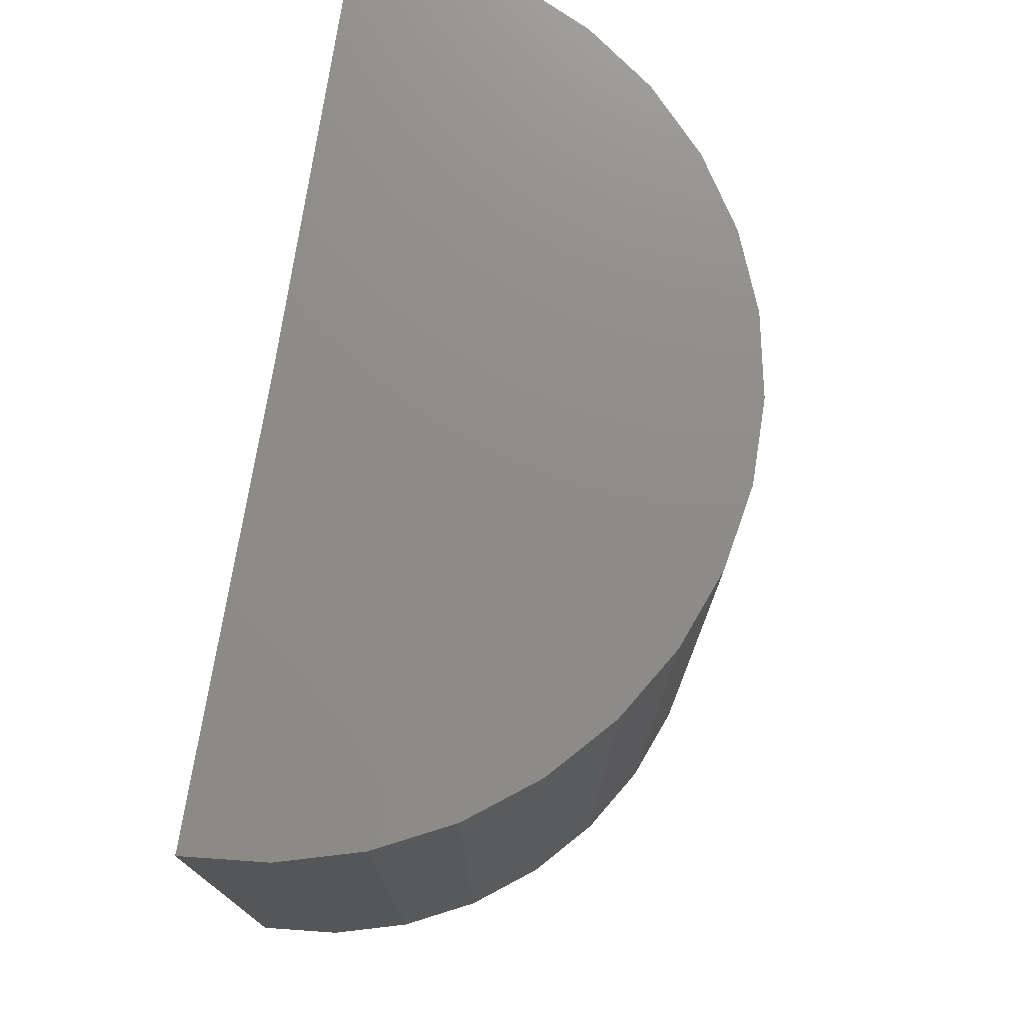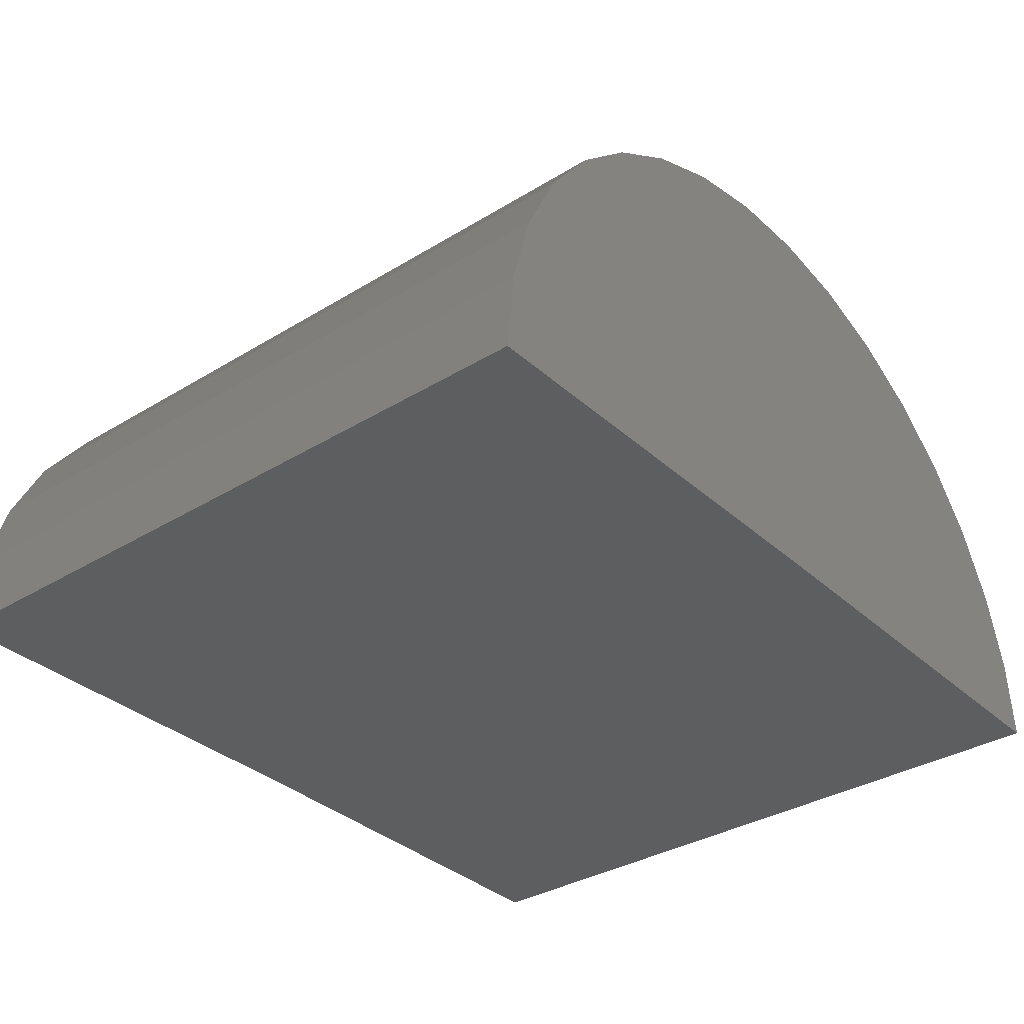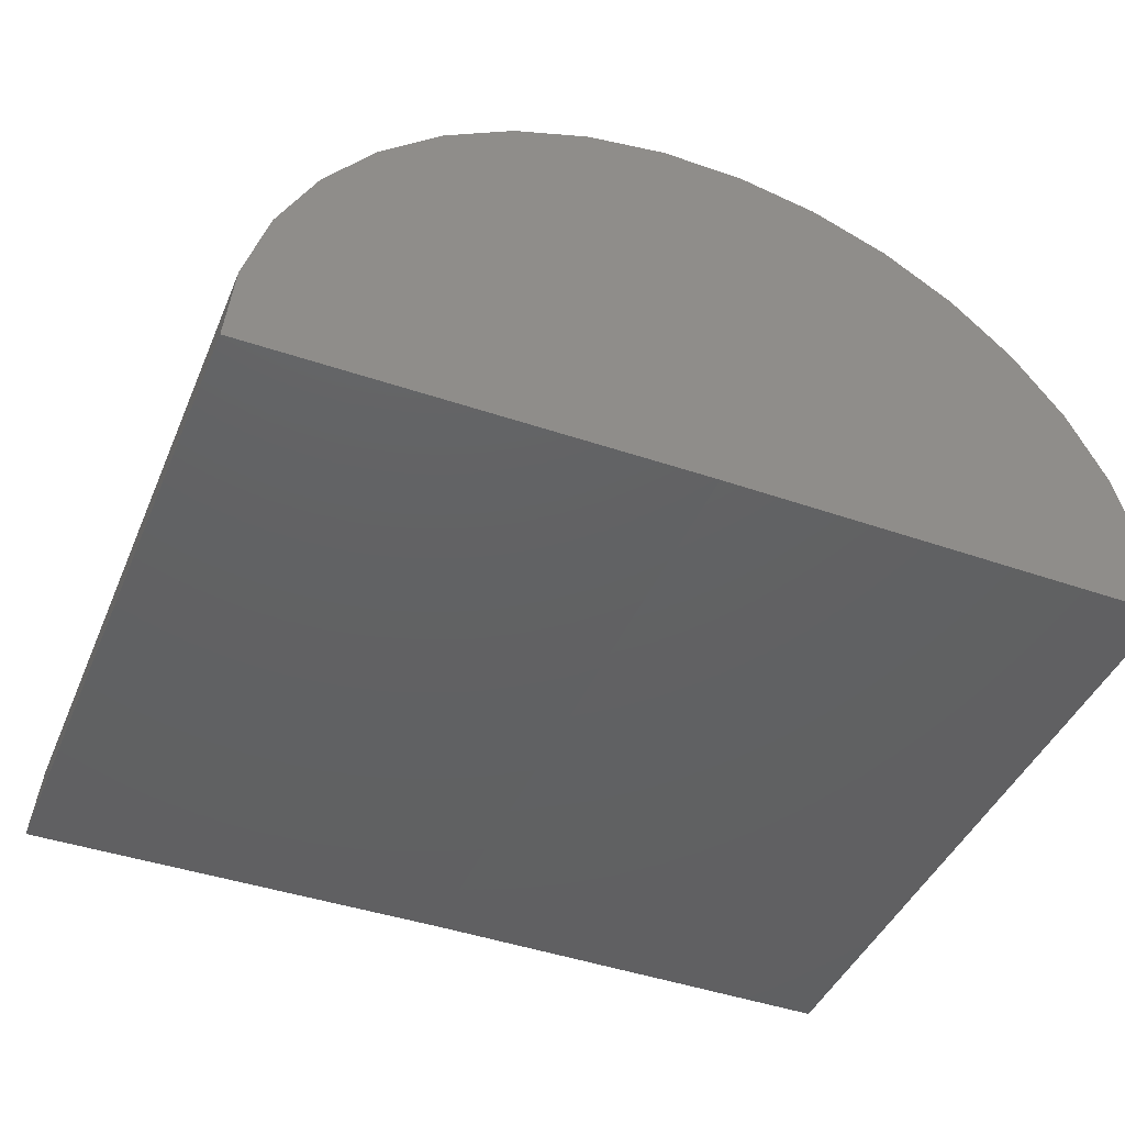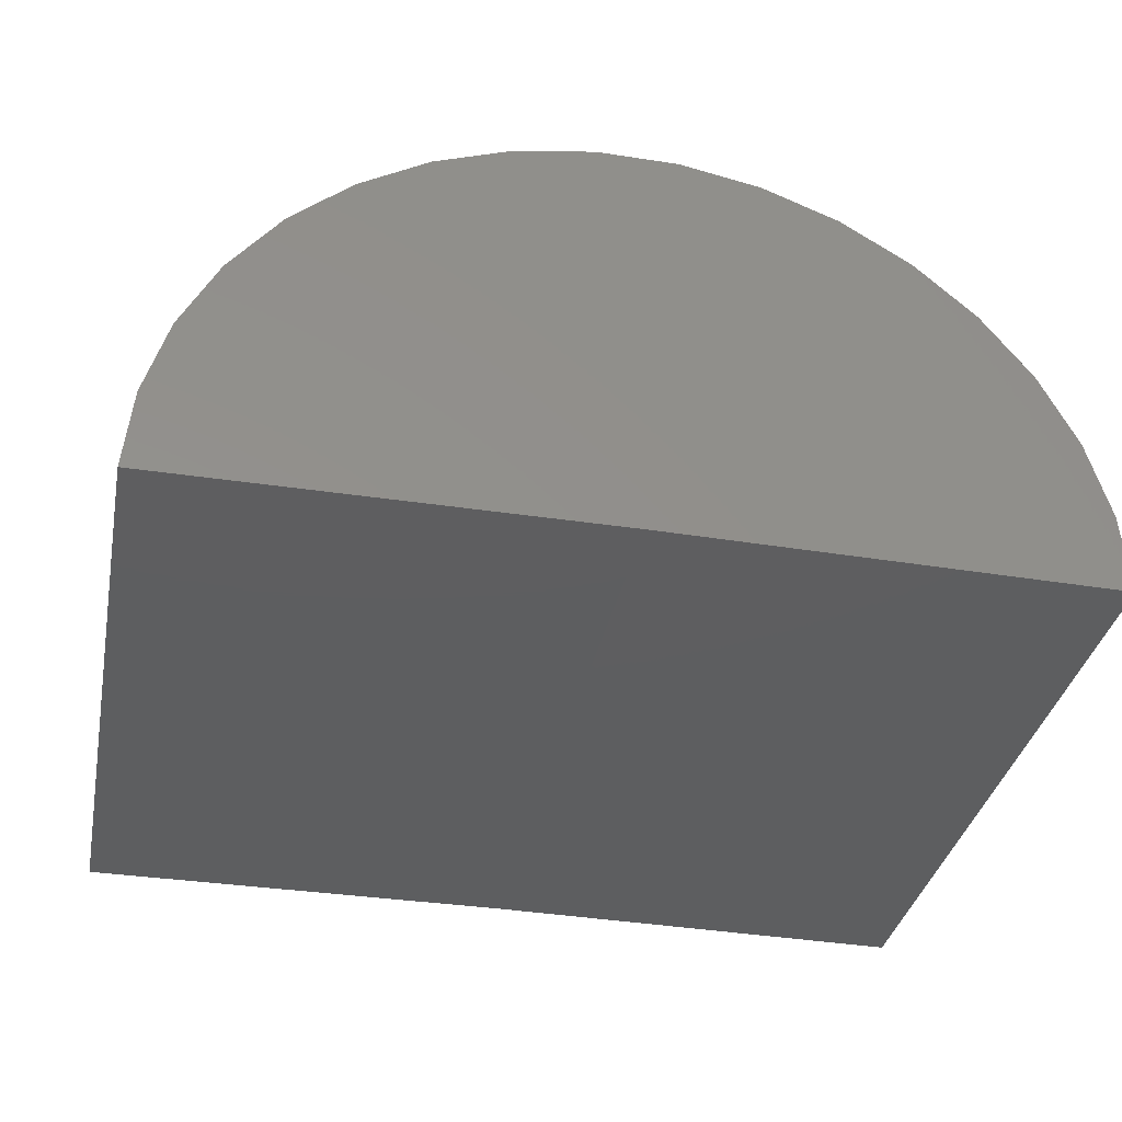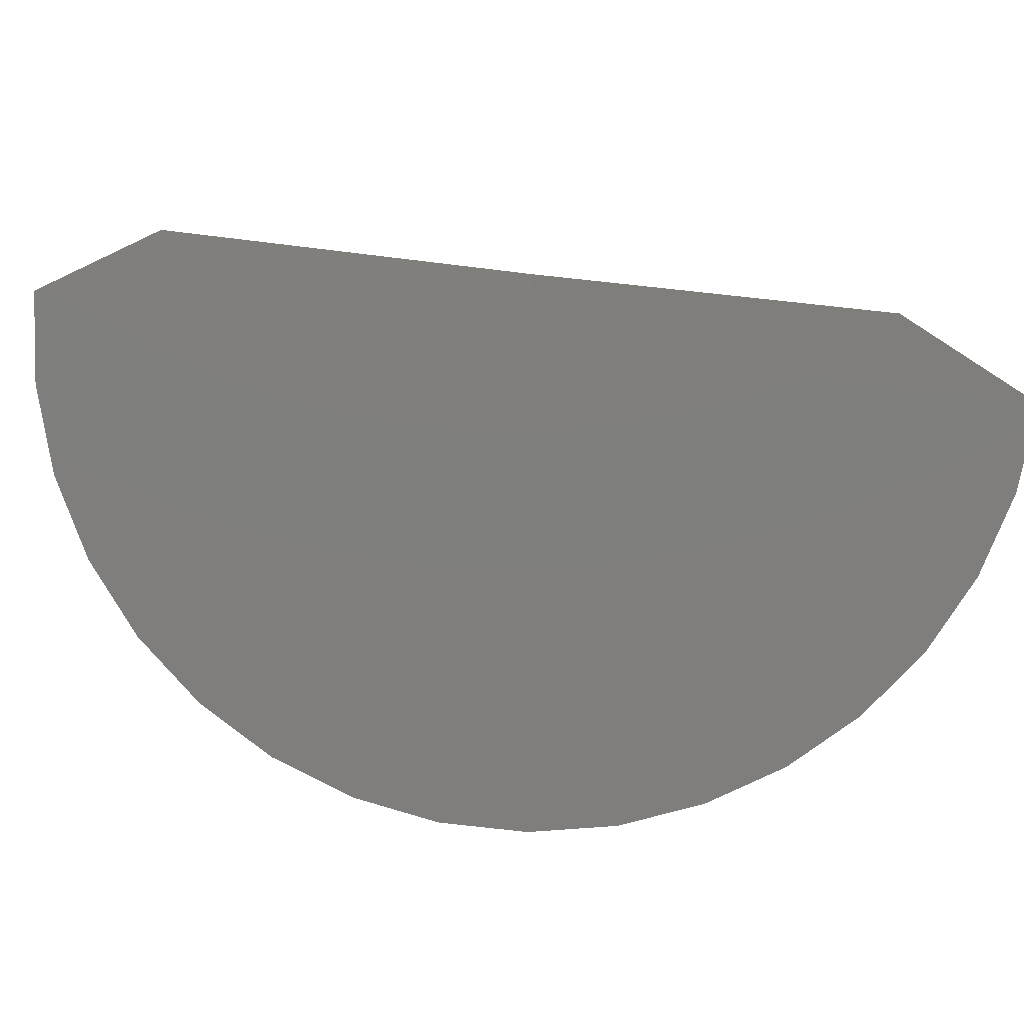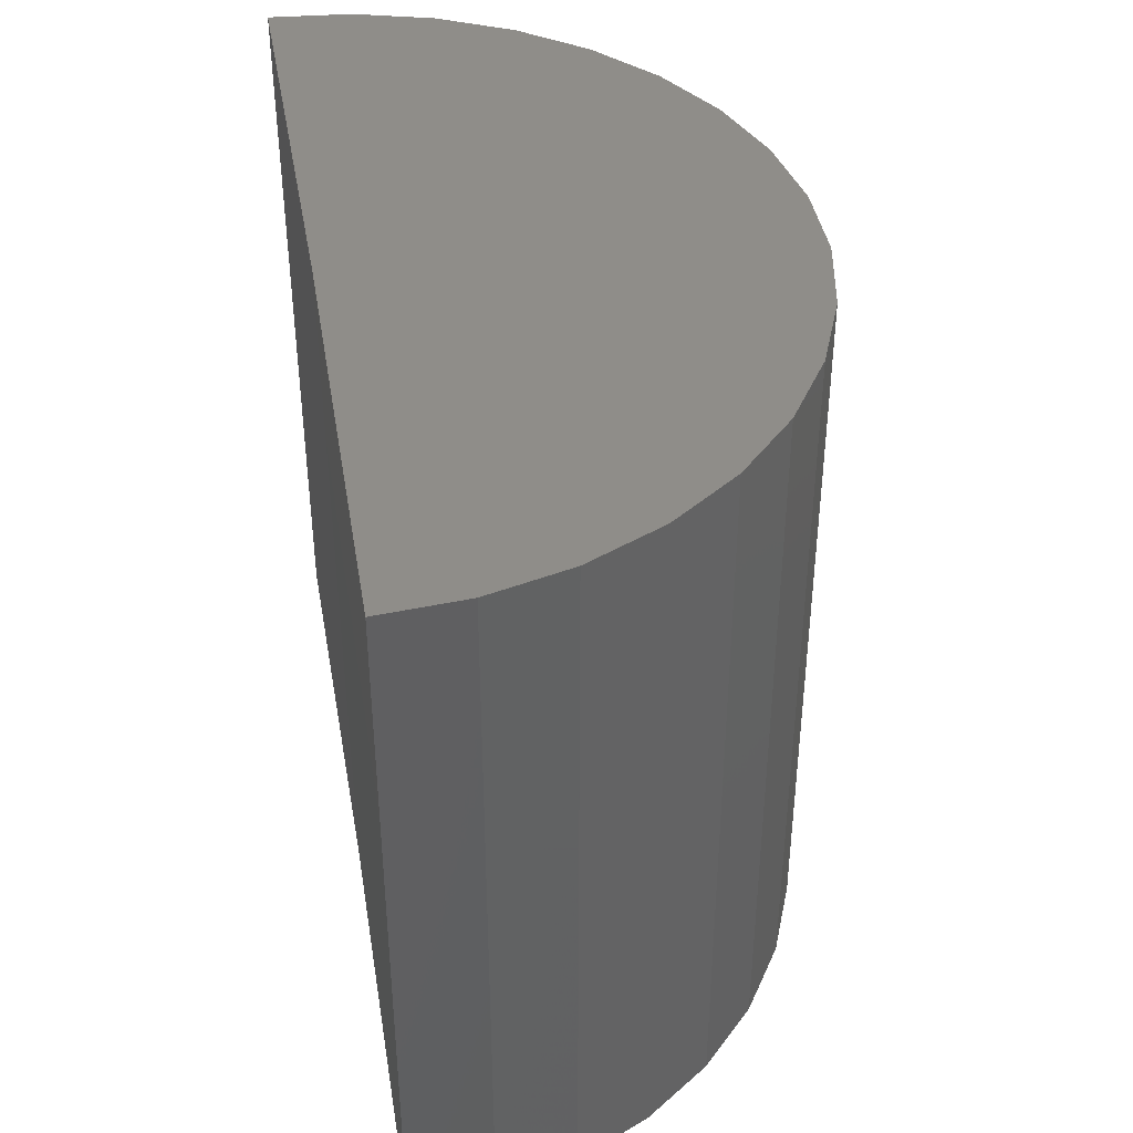
<metadata>
{"format":"stl","ext":"stl","renderer":"f3d","projection":"perspective","resolution":1024,"background":"white","views":[{"elev":74.8,"azim":-80.7,"up":"+Y"},{"elev":-34.1,"azim":-50.3,"up":"+Z"},{"elev":-43.1,"azim":-21.9,"up":"+Z"},{"elev":-35.2,"azim":-11.3,"up":"+Z"},{"elev":-78.7,"azim":173.9,"up":"+Y"},{"elev":41.0,"azim":-99.3,"up":"+Y"}]}
</metadata>
<code>
# stl→obj: 38 verts, 72 faces
v 0.9158 0 -0.005641
v 0.4579 0 0
v 0.9158 0.75 -0.005641
v 0.4579 0.75 0
v 0 0 0
v 0 0.75 0
v 0.9089 0 0.07891
v 0.9089 0.75 0.07891
v 0.8866 0 0.1608
v 0.8866 0.75 0.1608
v 0.8496 0 0.2371
v 0.8496 0.75 0.2371
v 0.7992 0 0.3053
v 0.7992 0.75 0.3053
v 0.737 0 0.363
v 0.737 0.75 0.363
v 0.6653 0 0.4083
v 0.6653 0.75 0.4083
v 0.5864 0 0.4395
v 0.5864 0.75 0.4395
v 0.5031 0 0.4557
v 0.5031 0.75 0.4557
v 0.4183 0 0.4562
v 0.4183 0.75 0.4562
v 0.3348 0 0.441
v 0.3348 0.75 0.441
v 0.2556 0 0.4108
v 0.2556 0.75 0.4108
v 0.1833 0 0.3664
v 0.1833 0.75 0.3664
v 0.1204 0 0.3095
v 0.1204 0.75 0.3095
v 0.06911 0 0.2419
v 0.06911 0.75 0.2419
v 0.03116 0 0.166
v 0.03116 0.75 0.166
v 0.007858 0 0.08446
v 0.007858 0.75 0.08446
f 1 2 3
f 3 2 4
f 5 6 2
f 2 6 4
f 1 3 7
f 7 3 8
f 7 8 9
f 9 8 10
f 9 10 11
f 11 10 12
f 11 12 13
f 13 12 14
f 13 14 15
f 15 14 16
f 15 16 17
f 17 16 18
f 17 18 19
f 19 18 20
f 19 20 21
f 21 20 22
f 21 22 23
f 23 22 24
f 23 24 25
f 25 24 26
f 25 26 27
f 27 26 28
f 27 28 29
f 29 28 30
f 29 30 31
f 31 30 32
f 31 32 33
f 33 32 34
f 33 34 35
f 35 34 36
f 35 36 37
f 37 36 38
f 37 38 5
f 5 38 6
f 4 8 3
f 20 24 22
f 4 6 8
f 8 6 38
f 8 38 10
f 10 38 36
f 10 36 12
f 12 36 34
f 12 34 14
f 14 34 32
f 14 32 16
f 16 32 30
f 16 30 18
f 18 30 28
f 18 28 20
f 20 28 26
f 20 26 24
f 7 2 1
f 21 23 19
f 23 25 19
f 19 25 27
f 19 27 17
f 17 27 29
f 17 29 15
f 15 29 31
f 15 31 13
f 13 31 33
f 13 33 11
f 11 33 35
f 11 35 9
f 9 35 37
f 9 37 7
f 7 37 5
f 7 5 2

</code>
